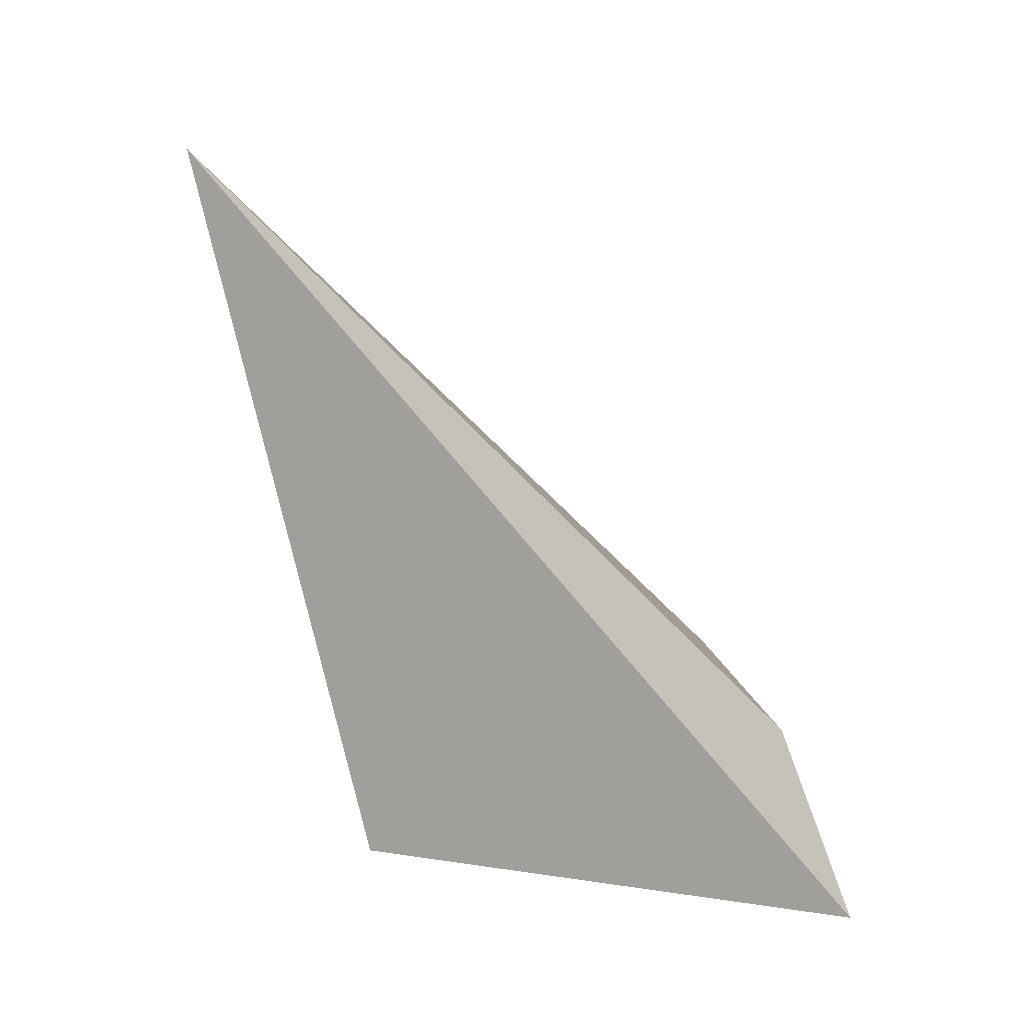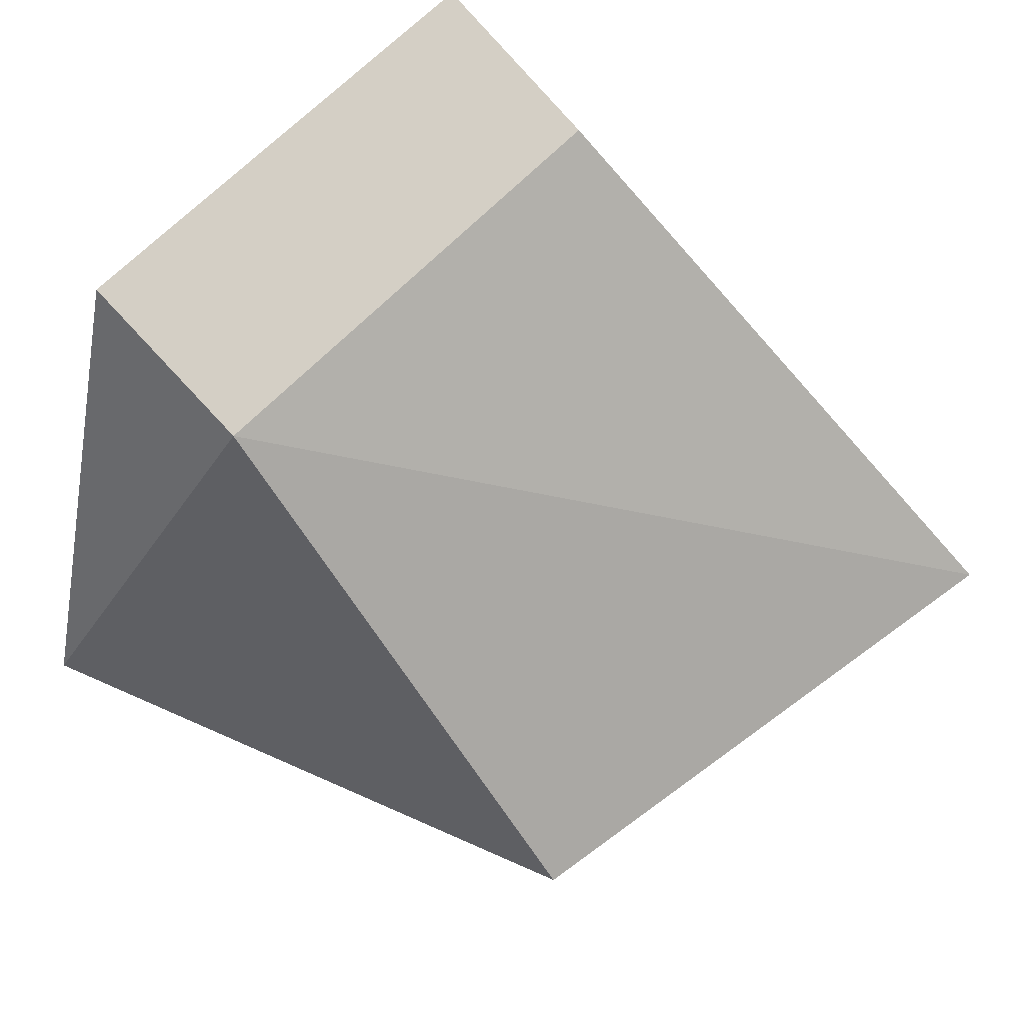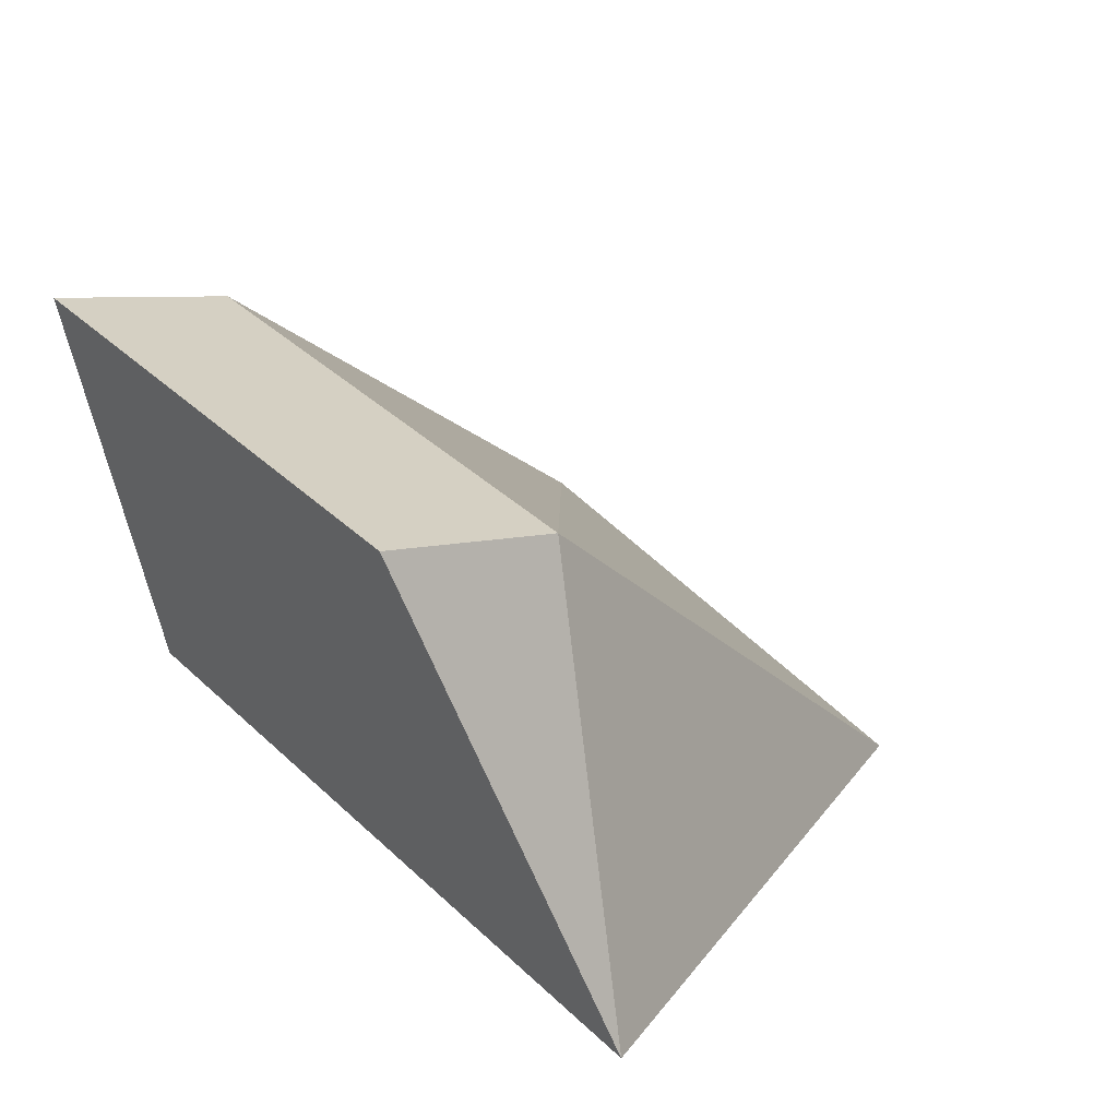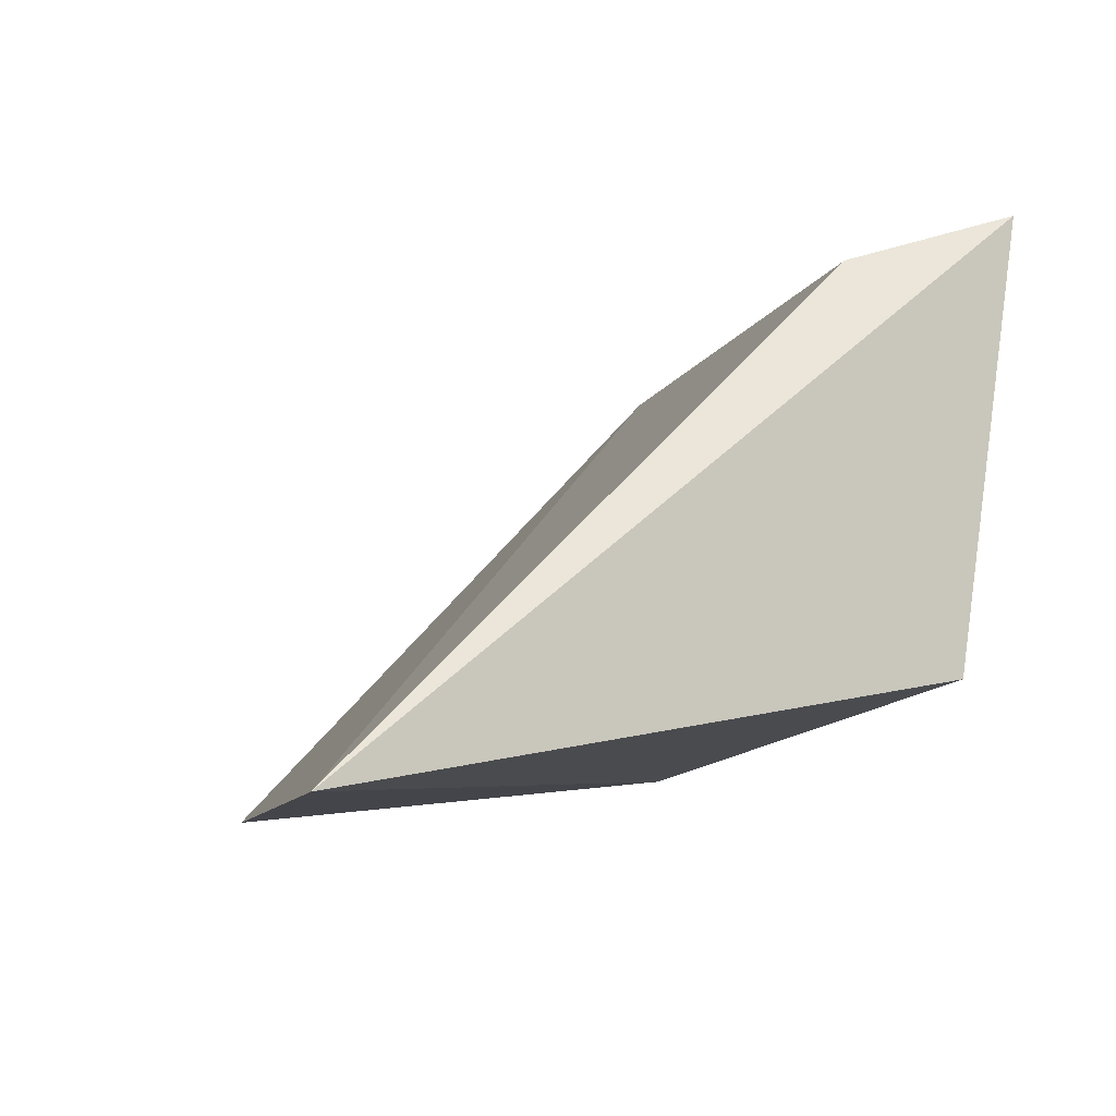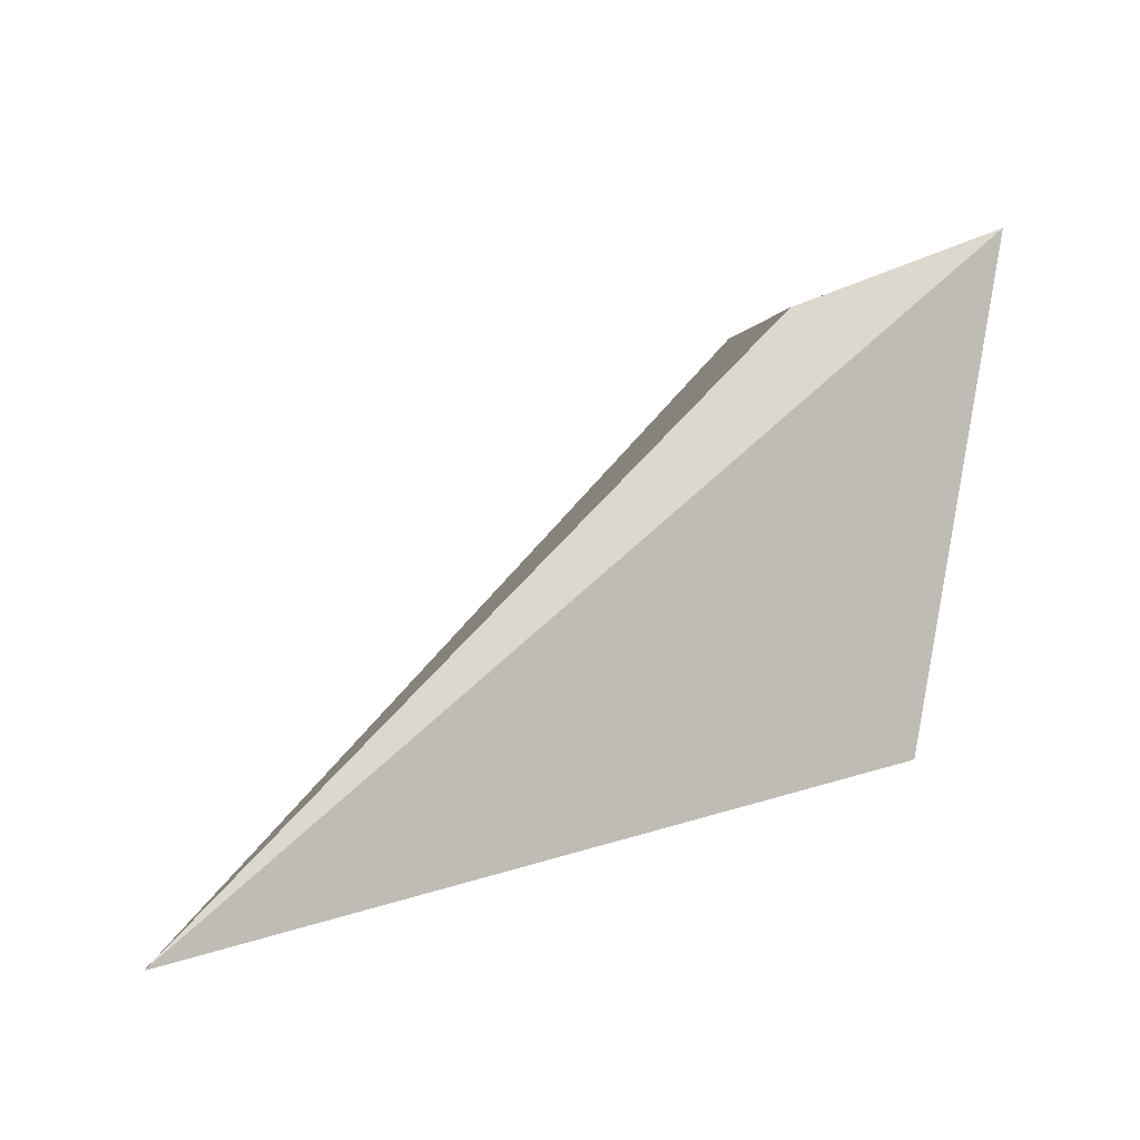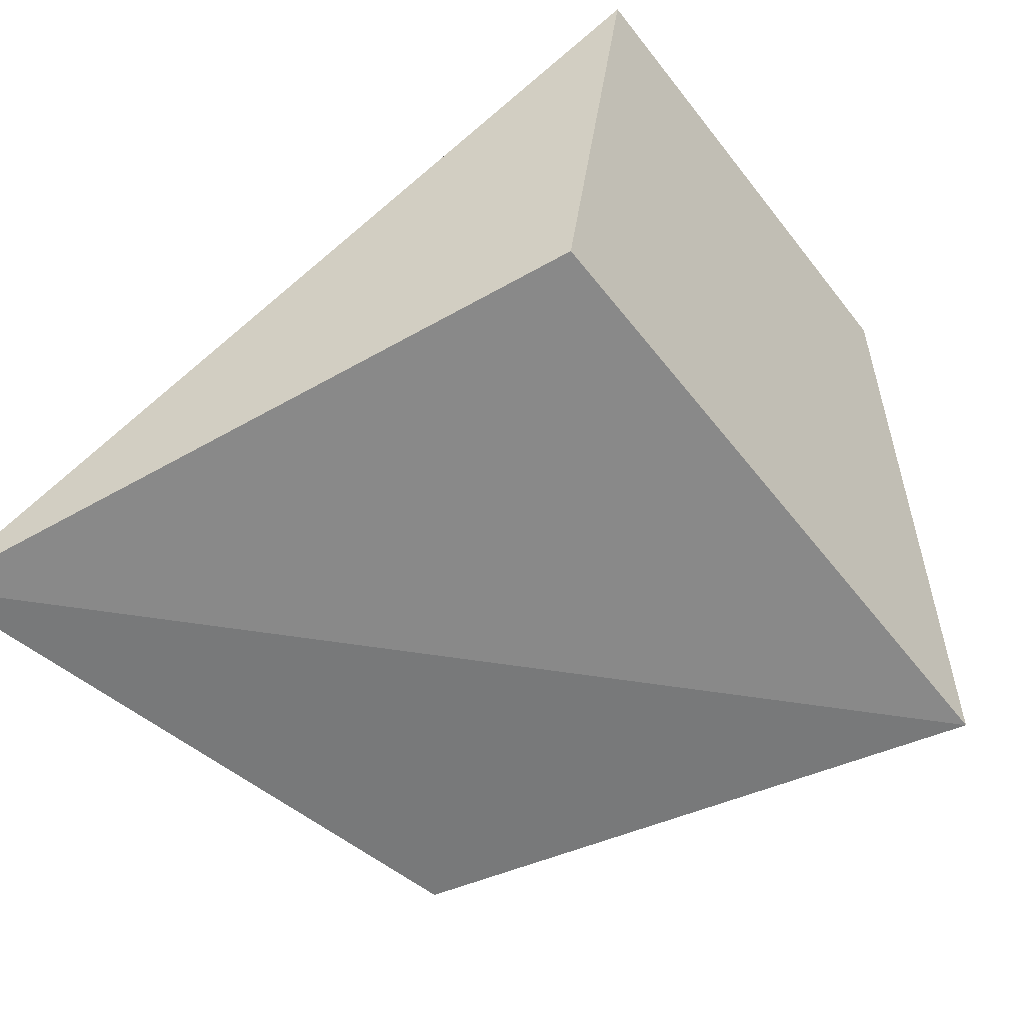
<metadata>
{"format":"obj","ext":"obj","renderer":"f3d","projection":"perspective","resolution":1024,"background":"white","views":[{"elev":6.5,"azim":-93.9,"up":"+Y"},{"elev":63.8,"azim":133.3,"up":"+Z"},{"elev":37.1,"azim":50.3,"up":"+Z"},{"elev":-13.1,"azim":-110.5,"up":"+Z"},{"elev":2.2,"azim":-92.4,"up":"+Z"},{"elev":-54.8,"azim":-53.1,"up":"+Z"}]}
</metadata>
<code>
v 0.006576 -0.01101 0.02274
v 0.0166 -0.007576 0.001587
v 0.006576 0.01778 -0.002891
v -0.02299 0.02226 -0.005402
v -0.0166 -0.007576 0.001587
v 0.006576 -0.002535 0.01956
v -0.0166 -0.01101 0.02274
v -0.0166 -0.002535 0.01956
f 3 2 4
f 5 2 1
f 5 4 2
f 6 3 4
f 6 1 2
f 6 2 3
f 7 5 1
f 7 4 5
f 7 1 6
f 8 7 6
f 8 6 4
f 8 4 7

</code>
